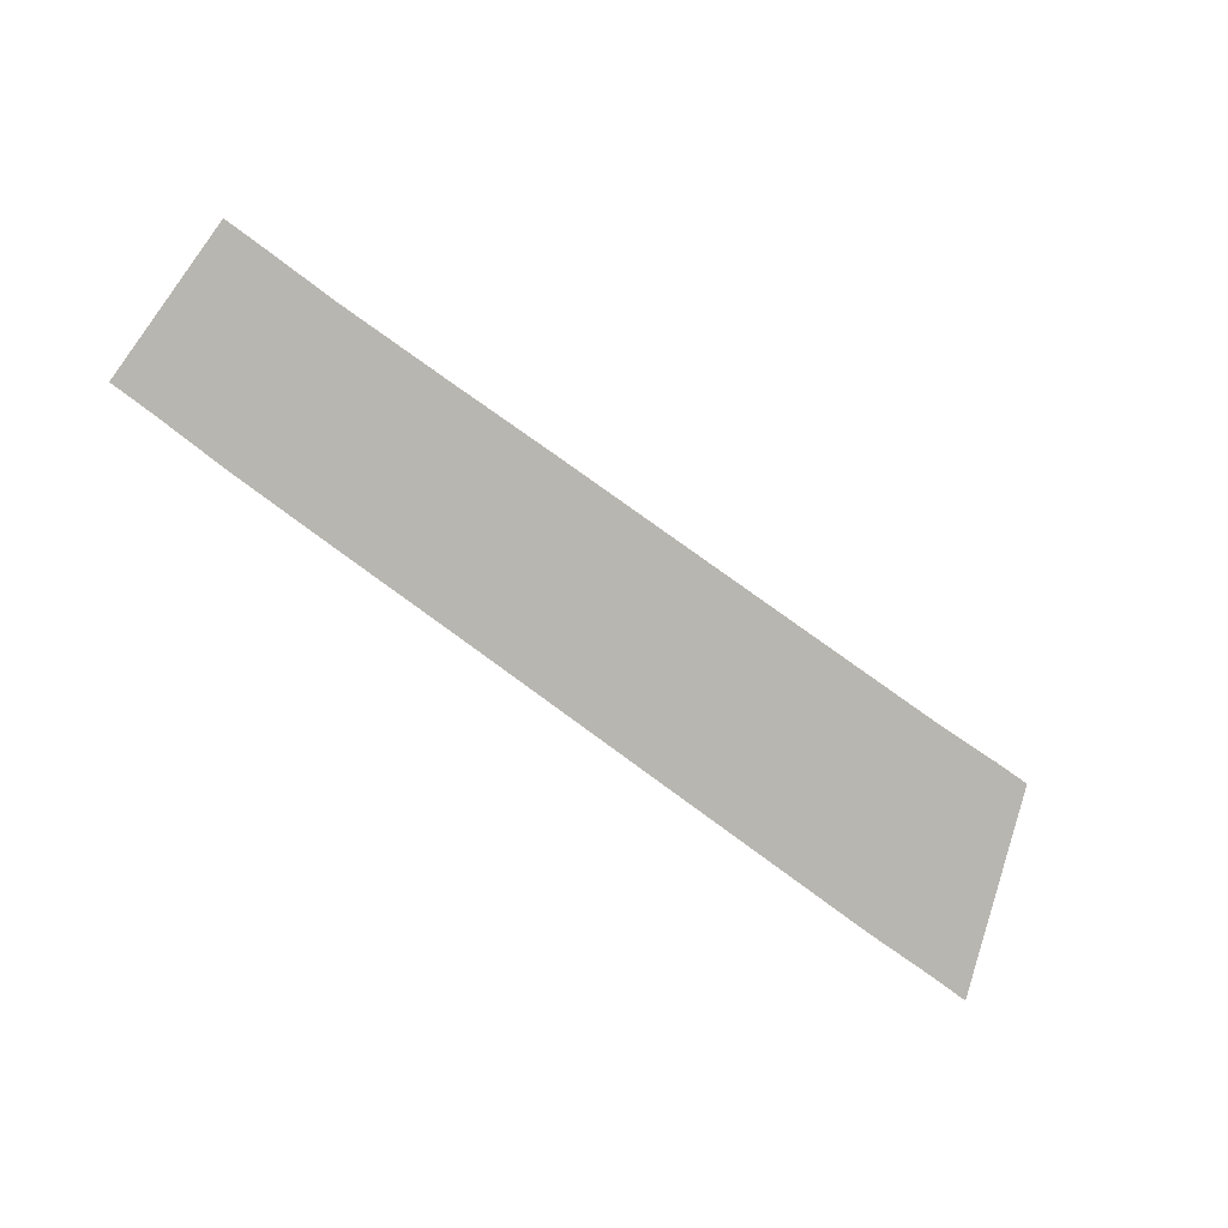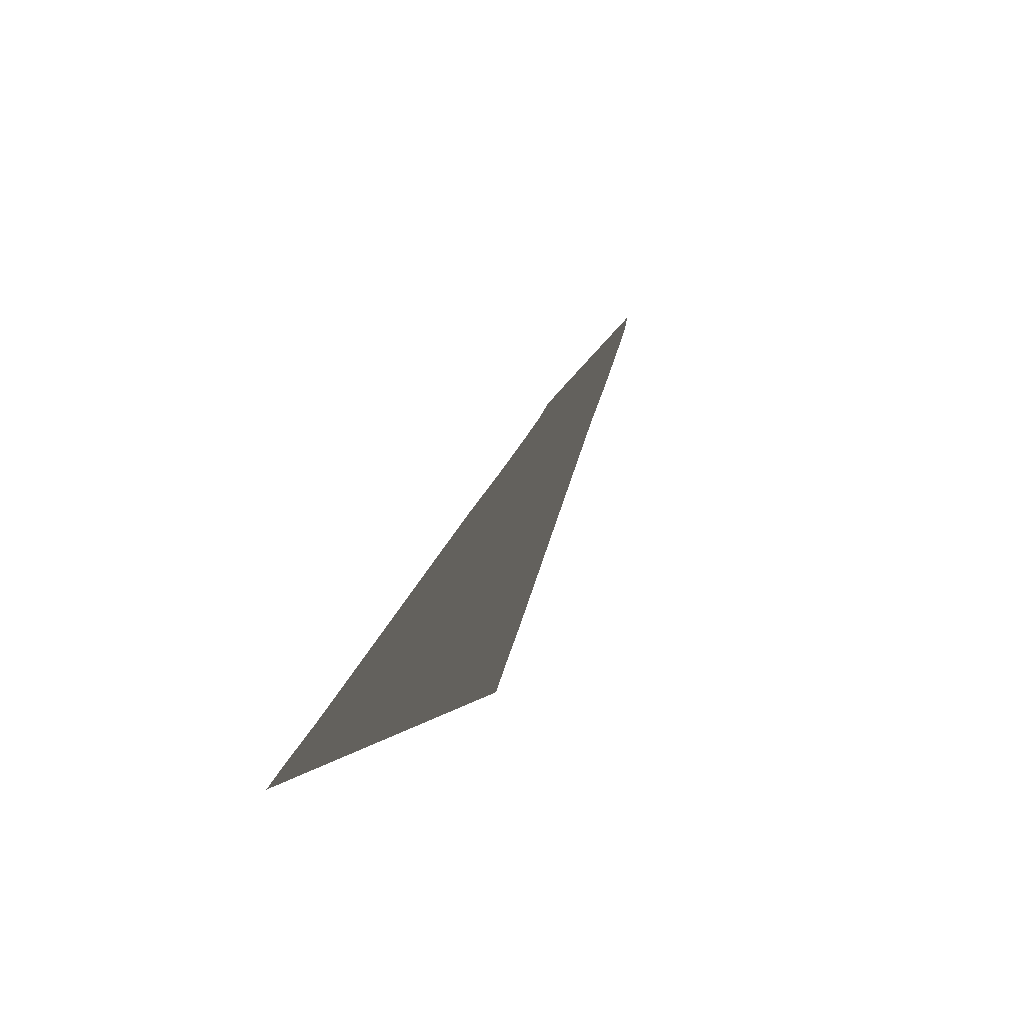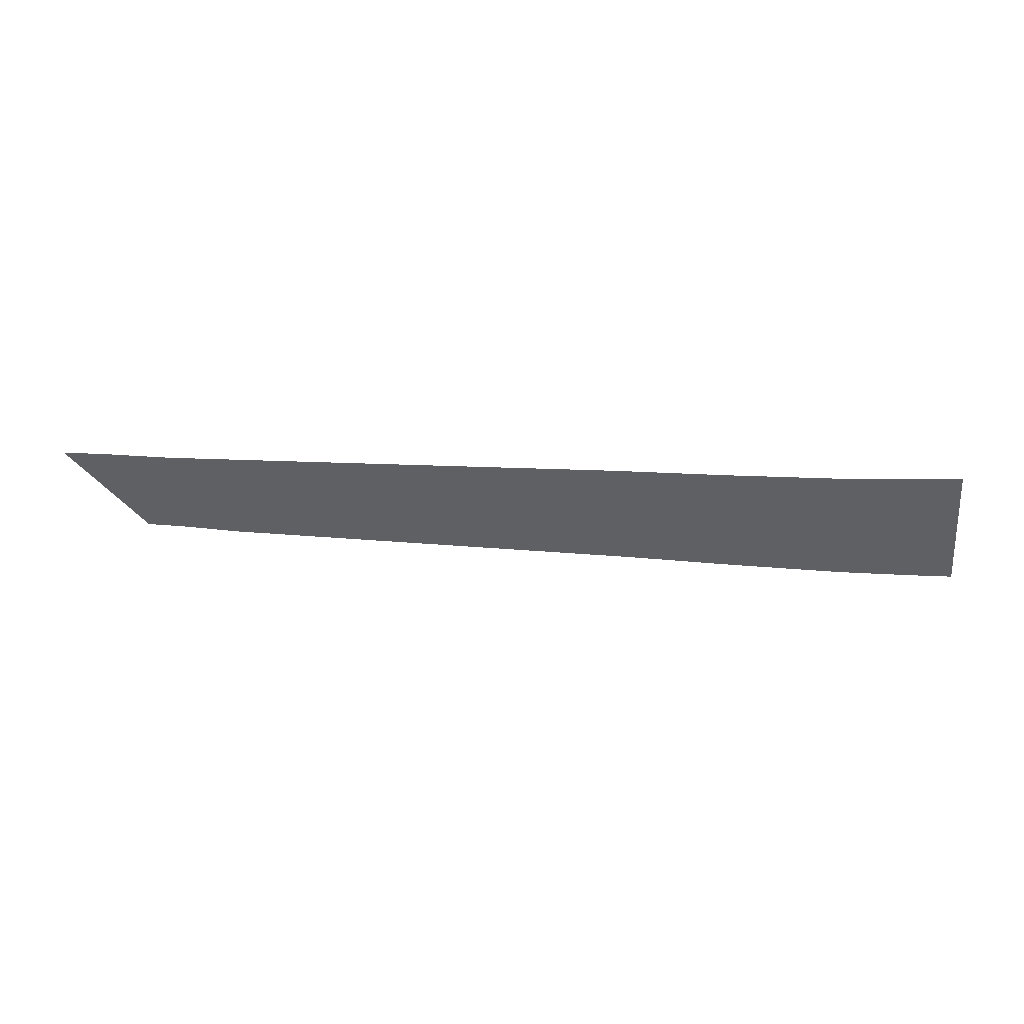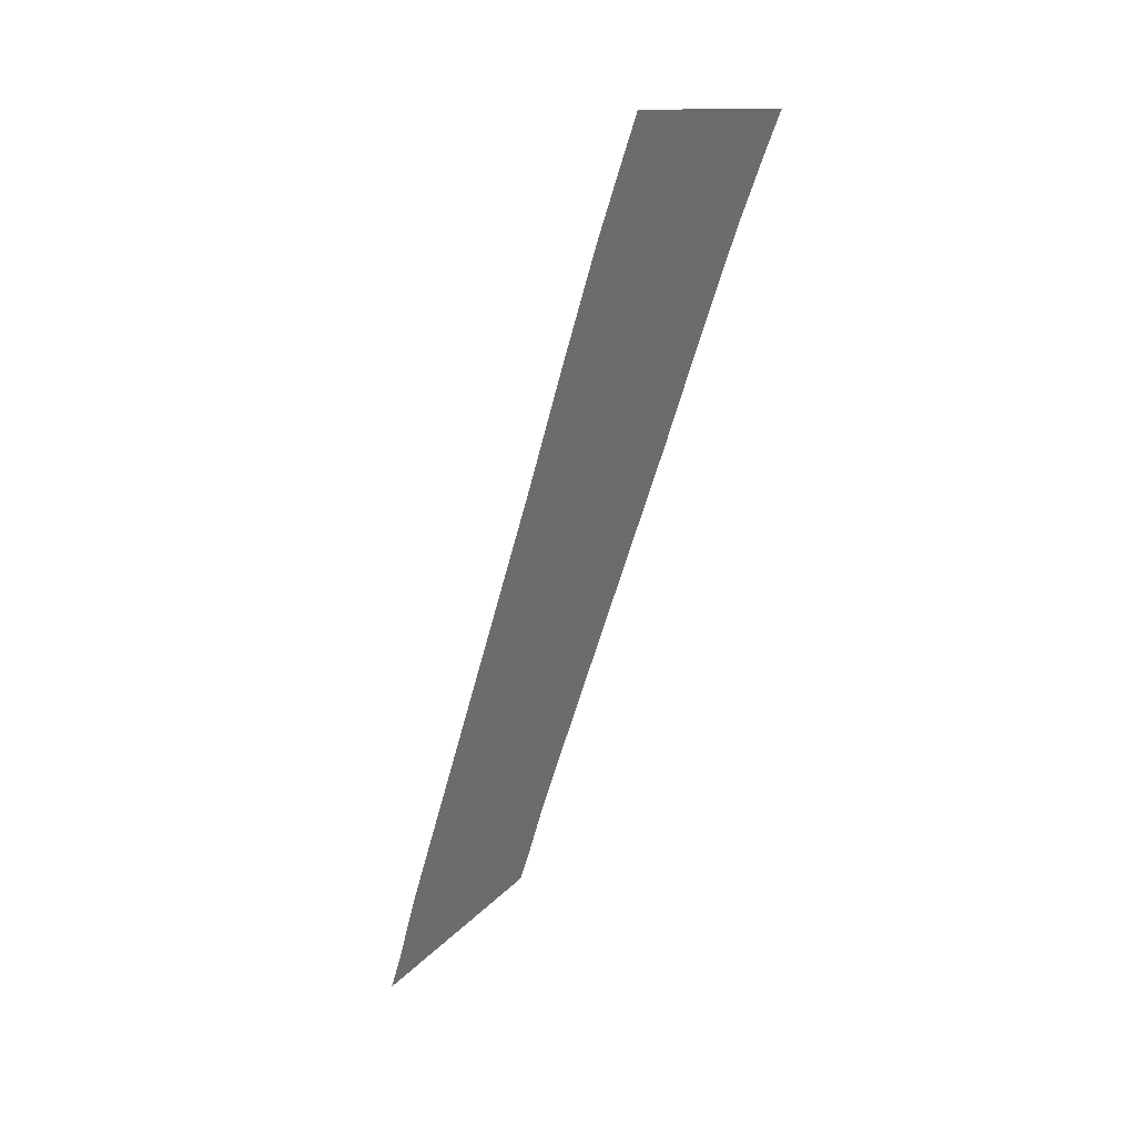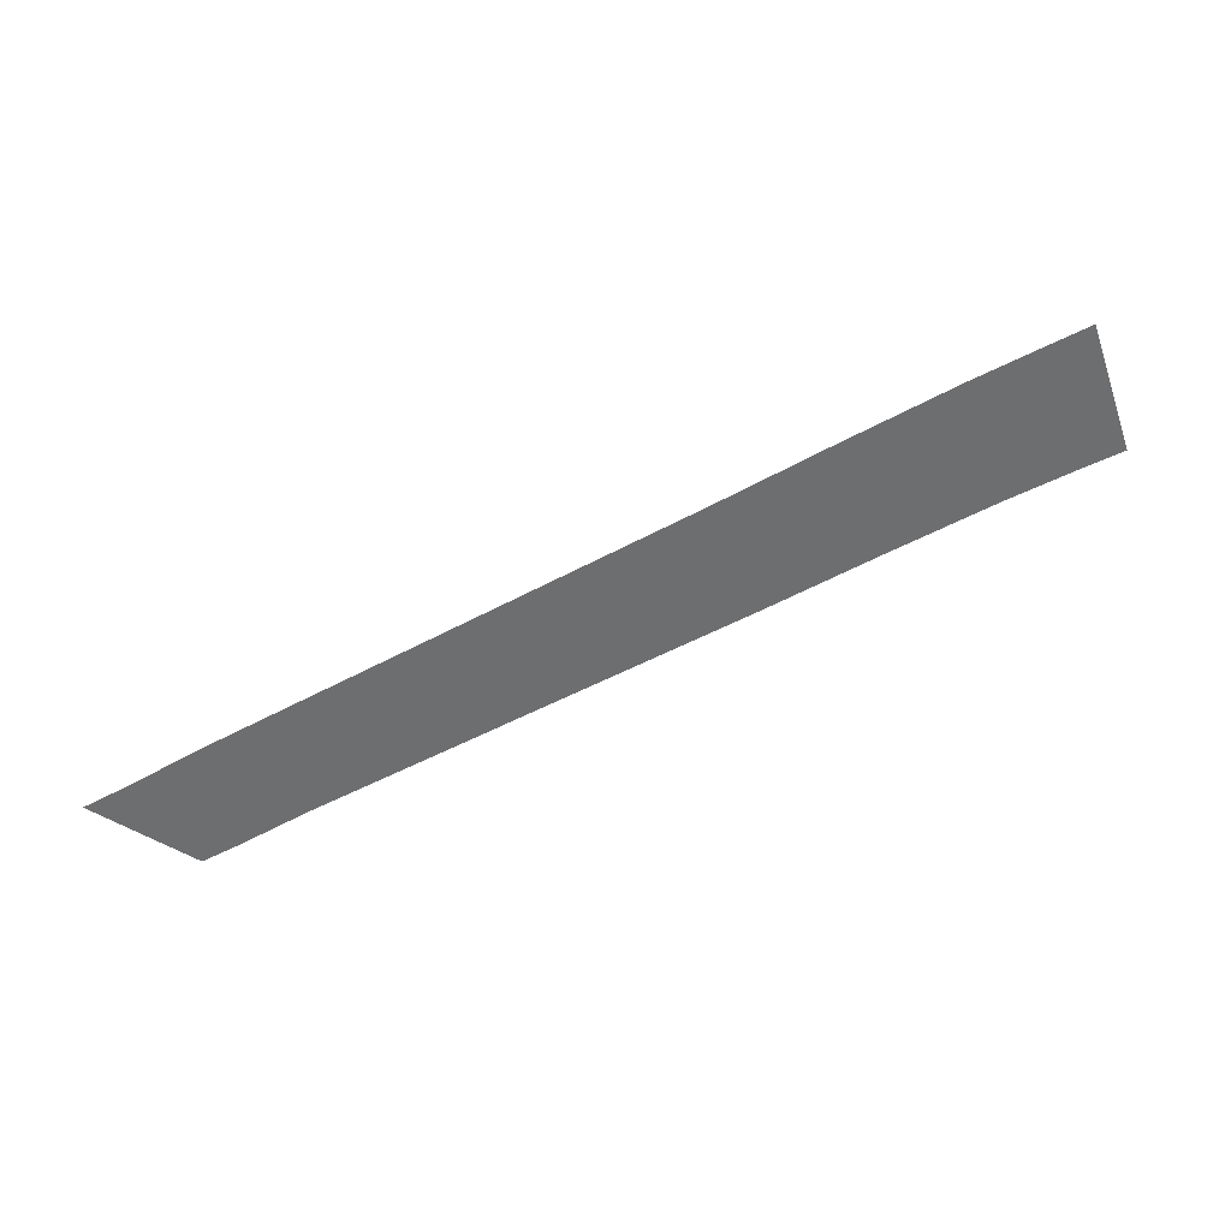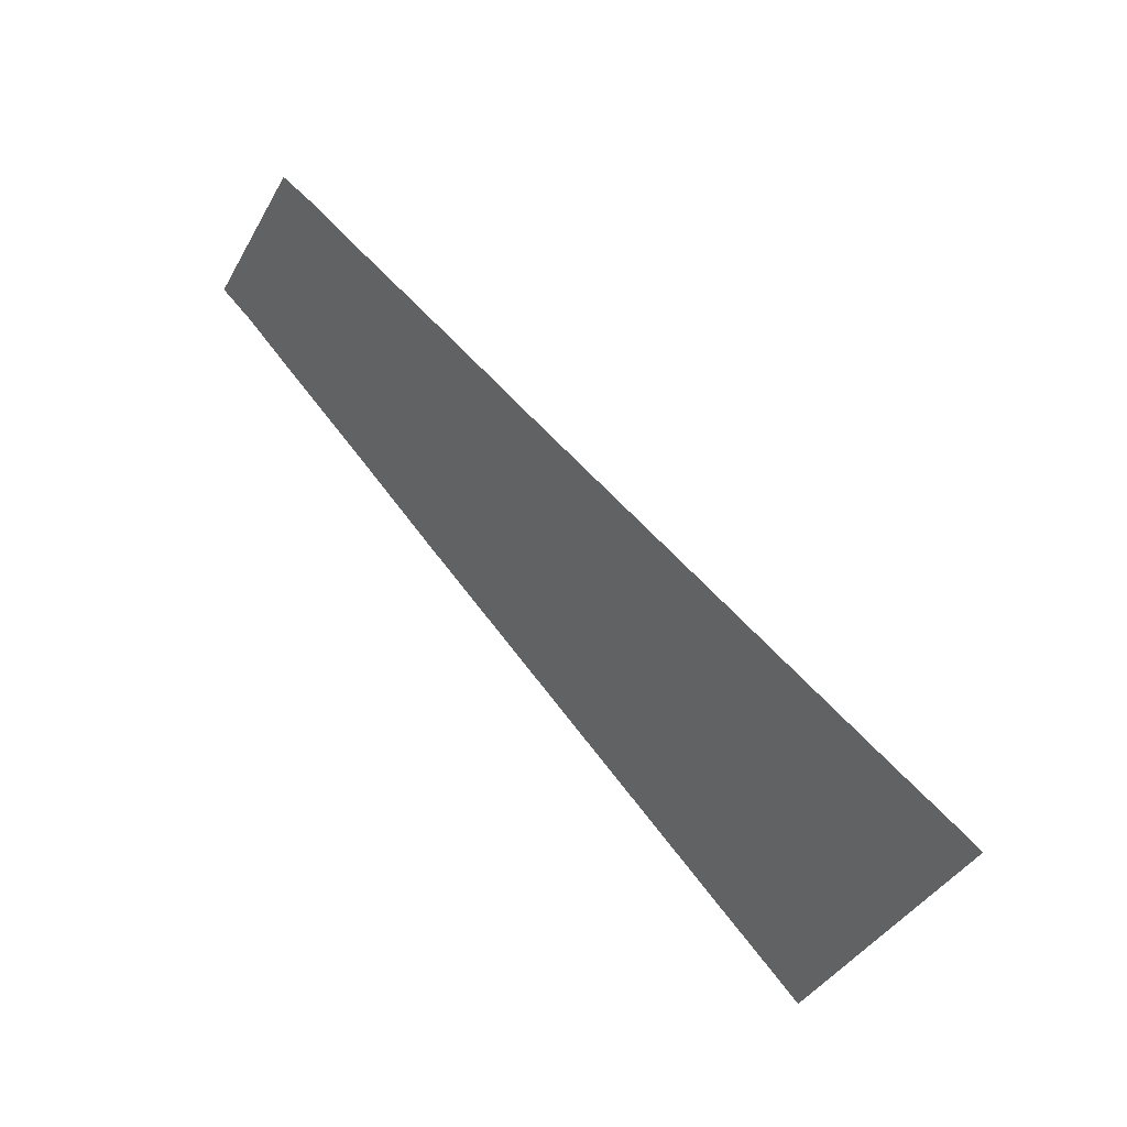
<metadata>
{"format":"obj","ext":"obj","renderer":"f3d","projection":"perspective","resolution":1024,"background":"white","views":[{"elev":-61.7,"azim":-39.3,"up":"+Y"},{"elev":25.6,"azim":104.1,"up":"+Z"},{"elev":13.9,"azim":-168.1,"up":"+Z"},{"elev":-58.9,"azim":-104.6,"up":"+Y"},{"elev":-78.0,"azim":-154.5,"up":"+Y"},{"elev":77.3,"azim":49.2,"up":"+Z"}]}
</metadata>
<code>
g ENV_S04_SLC2_PegWall_Slime_01_MO
v -24.88 7.038 -0.2785
v -27.43 8.302 1.373
v -27.43 7.042 -0.2216
v -24.89 8.357 1.292
v -20.63 8.263 1.188
v -20.62 6.849 -0.3806
v -24.89 12.25 5.932
v -27.43 12.02 6.015
v -13.75 8.141 1.192
v -13.75 6.571 -0.3764
v -24.9 13.46 7.373
v -27.44 13.18 7.456
v -20.63 13.73 7.262
v -20.63 12.44 5.823
v -13.76 14.22 7.266
v -13.75 12.77 5.826
v -6.878 14.65 7.325
v -6.876 7.968 1.248
v -6.876 6.243 -0.322
v -6.877 13.06 5.884
v -0.002785 15.14 7.321
v -0.001112 7.858 1.246
v -0.0002747 5.977 -0.3237
v -0.001947 13.41 5.88
v 6.874 7.747 1.243
v 6.874 5.711 -0.3262
v 6.874 13.76 5.88
v 6.873 15.64 7.321
v 13.75 16.13 7.321
v 13.75 7.638 1.243
v 13.75 5.446 -0.3271
v 13.75 14.11 5.879
v 20.62 16.63 7.321
v 20.62 7.53 1.243
v 20.62 5.181 -0.3279
v 20.62 14.47 5.878
v 25.07 16.95 7.44
v 25.07 7.462 1.357
v 25.07 5.011 -0.214
v 25.07 14.7 5.996
v 27.42 17.12 7.442
v 27.43 14.82 5.997
v 27.43 7.425 1.356
v 27.43 4.921 -0.2157
g ENV_S04_SLC2_PegWall_Slime_01_MO_0
f 3 2 1
f 2 4 1
f 4 5 1
f 5 6 1
f 7 4 2
f 5 4 7
f 8 7 2
f 5 9 6
f 9 10 6
f 7 8 11
f 8 12 11
f 7 11 13
f 14 5 7
f 14 7 13
f 9 5 14
f 14 13 15
f 16 14 15
f 16 9 14
f 16 15 17
f 9 18 10
f 18 9 16
f 18 19 10
f 20 16 17
f 20 18 16
f 20 17 21
f 18 22 19
f 22 18 20
f 22 23 19
f 24 20 21
f 24 22 20
f 22 25 23
f 25 22 24
f 25 26 23
f 24 21 27
f 27 25 24
f 21 28 27
f 27 28 29
f 25 30 26
f 30 25 27
f 30 31 26
f 32 27 29
f 32 30 27
f 32 29 33
f 30 34 31
f 34 30 32
f 34 35 31
f 36 32 33
f 36 34 32
f 36 33 37
f 34 38 35
f 38 34 36
f 38 39 35
f 40 36 37
f 40 38 36
f 40 37 41
f 42 40 41
f 42 43 40
f 43 38 40
f 38 43 39
f 43 44 39

</code>
